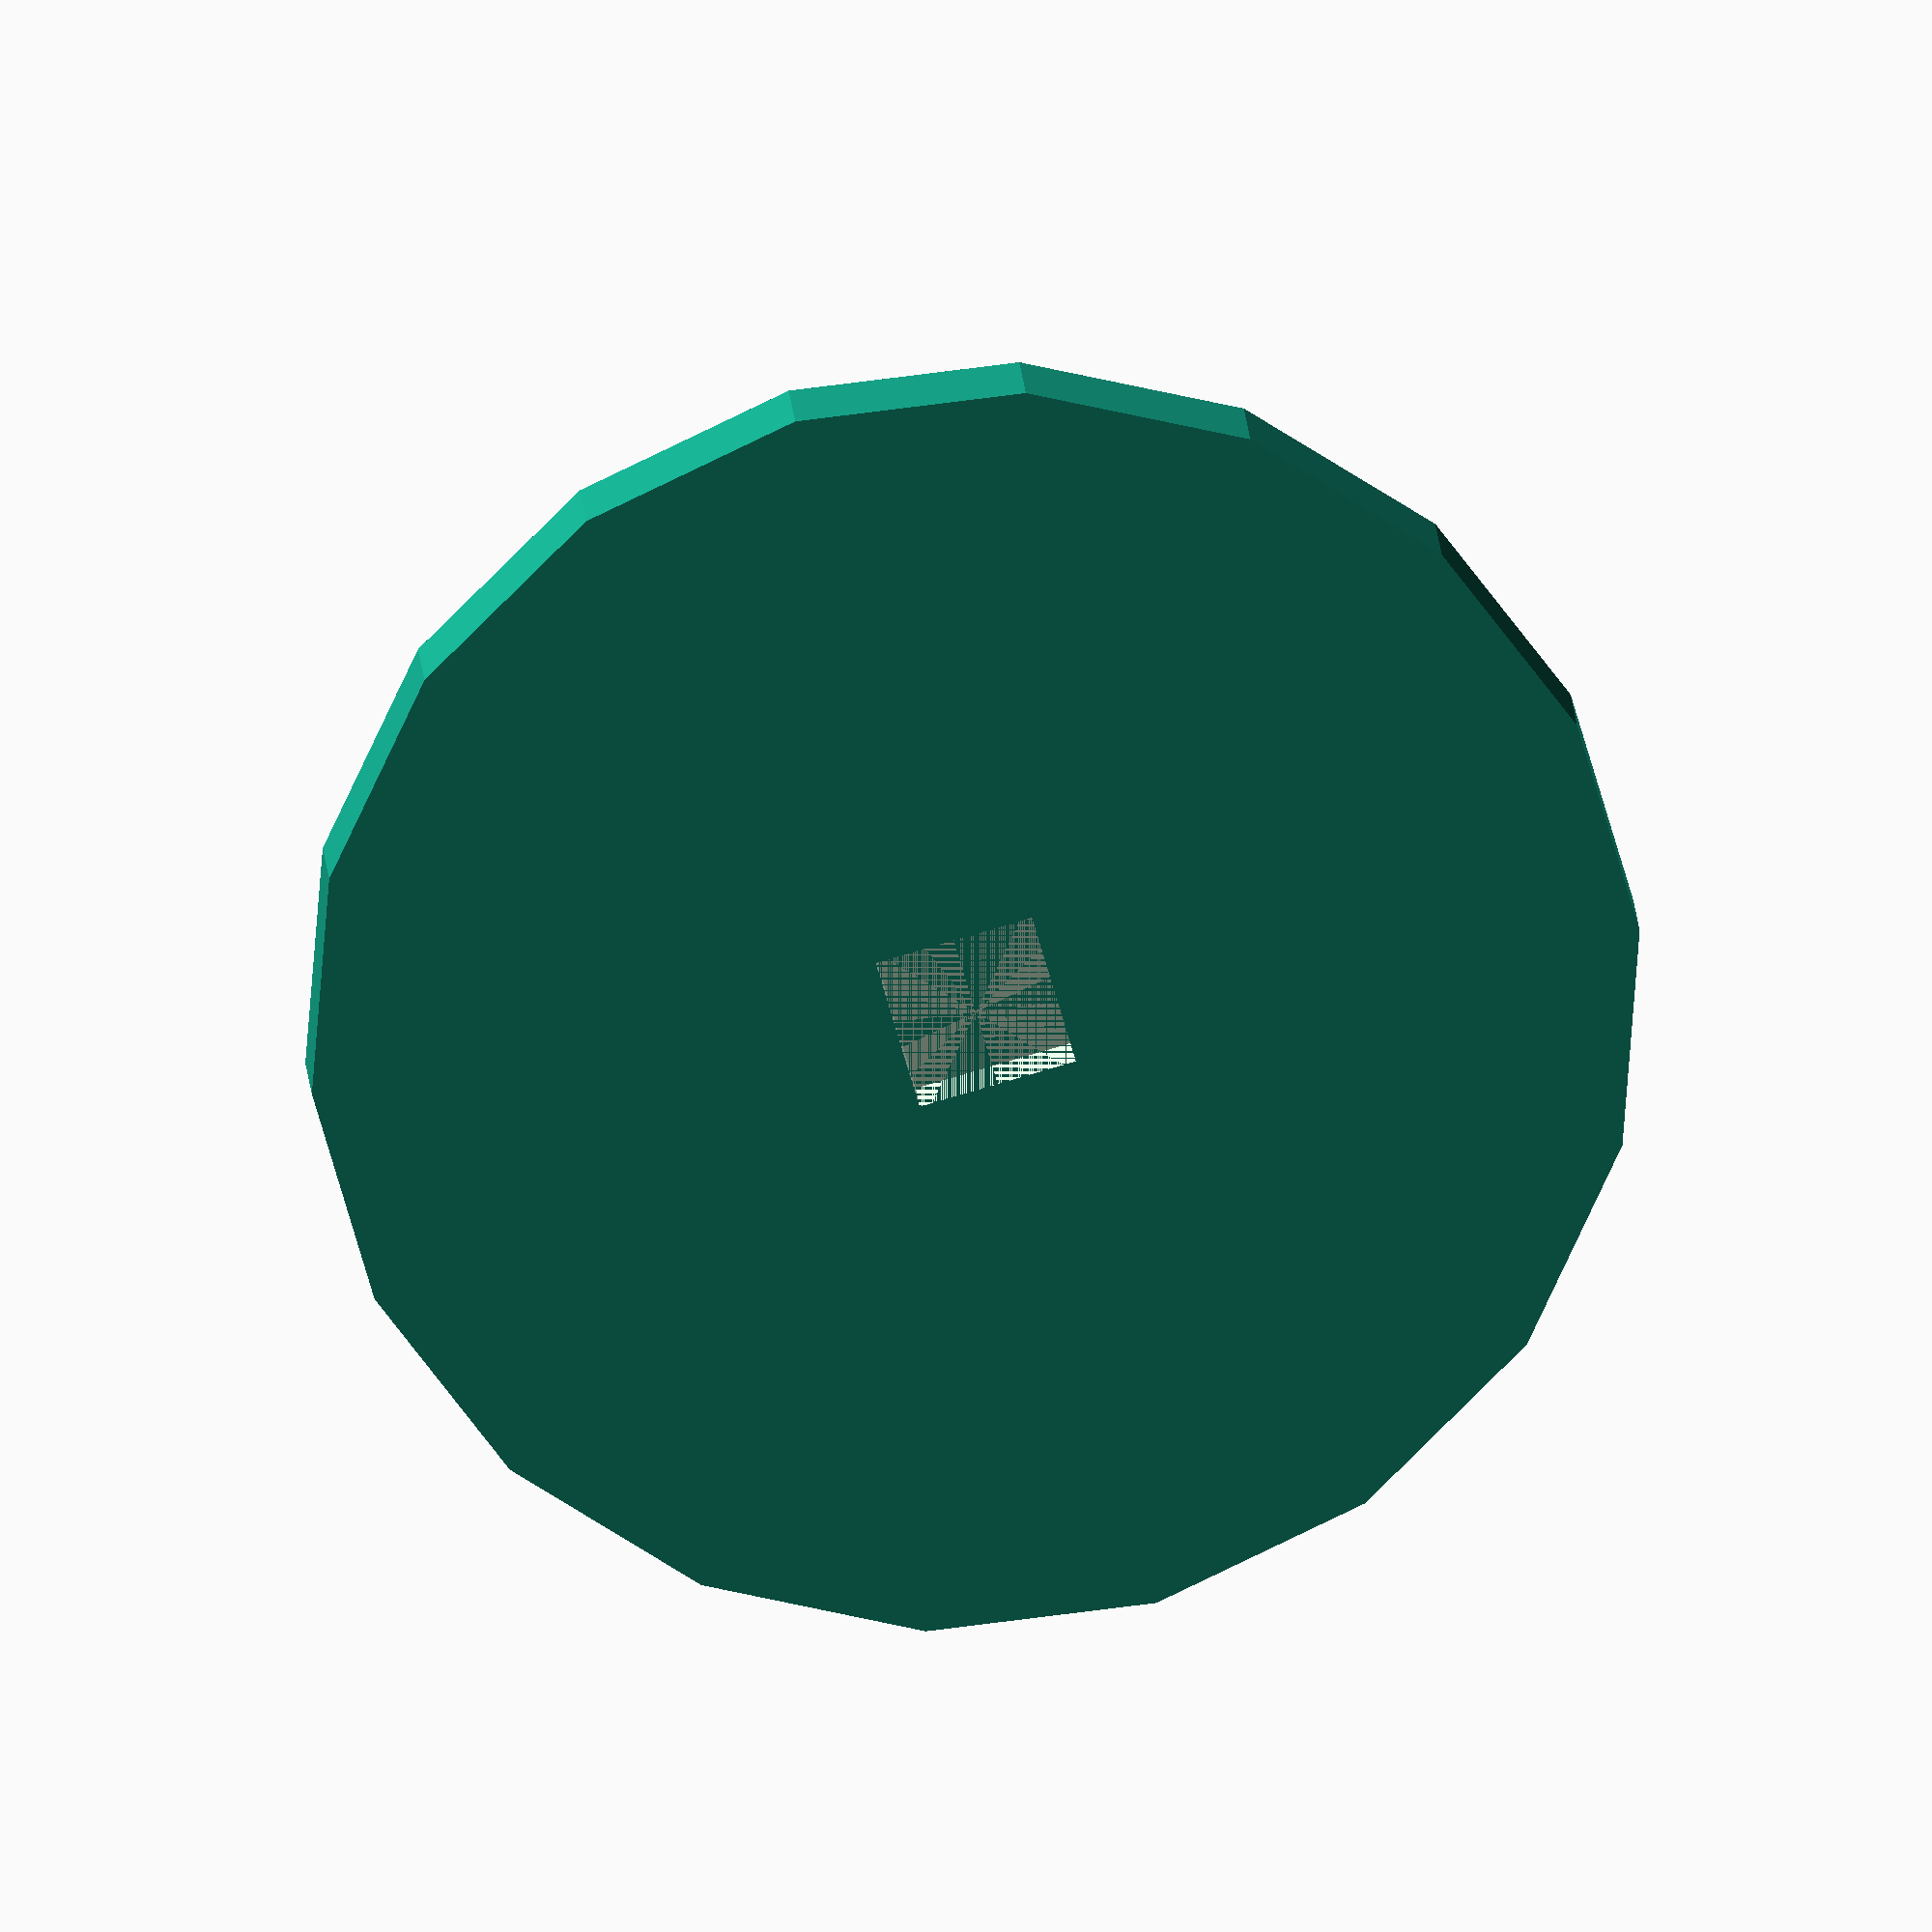
<openscad>
//salt cellar cover
//justin lowe 2020-10-26

//idea: cover for salt cellar. cylinder, with press fit custom handle - for easy novelty swap out

draftingFNs = 18;
renderingFNs = 360;
//currentFNs = draftingFNs;
$fn = draftingFNs;

cellarInsideDiameter = 73.6;
cellarOutsideDiameter = 82.2;

lidInnerCylinderDiameter = cellarInsideDiameter - 1;
lidInnerWallWidth = 2;
lidInnerWallDepth = 10;
lidOuterCylinderDiameter = cellarOutsideDiameter + 0;
lidOuterOverlap = 0;
lidOuterCylinderHeight = 5;

lidInnerWallEdgeRounding = lidInnerWallDepth/4;

lidPressFitSquareWidth = 10;
lidPressFitSquareDepth = 3;

//cylinder volume = circle * height = pi*r^2 * height
//1 teaspoon = 4928.92 mm^3
//1 tablespoon = 14786.8 mm^3
tsp = 4928.92;
tbsp = 14786.8;

//tsp_radius = sqrt(tsp / (PI * lidInnerWallDepth));
//half_tsp_radius = sqrt((tsp/2) / (PI * lidInnerWallDepth/2));

//have quarter tsp take up half of height of inner cylinder
quarter_tsp_height = lidInnerWallDepth/2;
quarter_tsp_radius = sqrt((tsp/4) / (PI * quarter_tsp_height));

//have half teaspoon take up half of (remaining height - 1 mm) for better wall structure between pressfit and measurement holes
half_tsp_height = (lidInnerWallDepth - 1 - lidInnerWallDepth/2)/2;
half_tsp_radius = sqrt((tsp/2) / (PI * half_tsp_height));

//have tsp height be same as half tsp height
tsp_height = half_tsp_height;
tsp_radius = sqrt(tsp / (PI * tsp_height));

echo("tsp_radius = ", tsp_radius);
echo("half_tsp_radius = ", half_tsp_radius);
echo("quarter_tsp_radius = ", quarter_tsp_radius);



difference(){
    union(){
        translate([0,0,lidInnerWallDepth]){
            cylinder(lidOuterCylinderHeight,lidOuterCylinderDiameter/2, lidOuterCylinderDiameter/2);
        }
        
        translate([0,0,lidInnerWallEdgeRounding]){
            cylinder(lidInnerWallDepth - lidInnerWallEdgeRounding,lidInnerCylinderDiameter/2, lidInnerCylinderDiameter/2);
        }
        translate([0,0,0]){
            cylinder(lidInnerWallEdgeRounding,lidInnerCylinderDiameter/2 - lidInnerWallEdgeRounding, lidInnerCylinderDiameter/2 - lidInnerWallEdgeRounding);
        }
        
        translate([0,0,lidInnerWallEdgeRounding]){
            rotate([0,0,0]){
                rotate_extrude(angle=360, convexity = 10){
                    translate([(lidInnerCylinderDiameter/2 - lidInnerWallEdgeRounding), 0, 0]){
                        circle(lidInnerWallEdgeRounding);
                    }
                }
            }
        }
    } //end union for lid cylinders
    
    translate([-lidPressFitSquareWidth/2, -lidPressFitSquareWidth/2, (lidInnerWallDepth + lidOuterCylinderHeight - lidPressFitSquareDepth)]){
        cube([lidPressFitSquareWidth, lidPressFitSquareWidth, lidPressFitSquareDepth]);
    }
    





translate([0,0,(tsp_height + half_tsp_height)]){
    color("Green")
    cylinder(quarter_tsp_height, quarter_tsp_radius, quarter_tsp_radius);
}
translate([0,0,tsp_height]){
    color("Red")
    cylinder(half_tsp_height, half_tsp_radius, half_tsp_radius);
}
translate([0,0,0]){
    color("Blue")
    cylinder(tsp_height, tsp_radius, tsp_radius);
}

}// end difference

text_height = 1;

rotate([0,180,0]){
    translate([-quarter_tsp_radius*4/3/2,-quarter_tsp_radius*3/3/2, -(tsp_height + half_tsp_height + quarter_tsp_height - text_height)]){
        linear_extrude(height = text_height, center = true, convexity = 10){
            resize([quarter_tsp_radius*4/3,quarter_tsp_radius*3/3,1]){
                text("1/4", size = 10);
            }
        }
    }
}


rotate([0,180,0]){
    translate([-(half_tsp_radius - quarter_tsp_radius)*3/3/2, quarter_tsp_radius + (half_tsp_radius - quarter_tsp_radius - (half_tsp_radius - quarter_tsp_radius)*2/3)/2, -(tsp_height + half_tsp_height - text_height)]){
        linear_extrude(height = text_height, center = true, convexity = 10){
            resize([(half_tsp_radius - quarter_tsp_radius)*3/3, (half_tsp_radius - quarter_tsp_radius)*2/3, 1]){
                text("1/2", size = 10);
            }
        }
    }
}


rotate([0,180,0]){
    translate([-(tsp_radius - half_tsp_radius)*4/3/2, half_tsp_radius + (tsp_radius - half_tsp_radius - (tsp_radius - half_tsp_radius)*2/3)/2, -(tsp_height - text_height)]){
        linear_extrude(height = text_height, center = true, convexity = 10){
            resize([(tsp_radius - half_tsp_radius)*4/3, (tsp_radius - half_tsp_radius)*2/3, 1]){
                text("TSP", size = 10);
            }
        }
    }
}
    
//union
//(
//top cylinder X
//torus around top cylinder
//
//cylinder to stop lid from sliding off cellar X
//torus under cylinder/tube downward edge X
//
//maybe chamfer the tube to cylinder joint?
//)
//subtract
//(
//make various cylinders inside lid for different volumes of salt (1/4, 1/2, 1 teaspoons?) tabelspoon??
//
//
//pressfit square
//)
</openscad>
<views>
elev=157.7 azim=254.3 roll=184.6 proj=o view=solid
</views>
